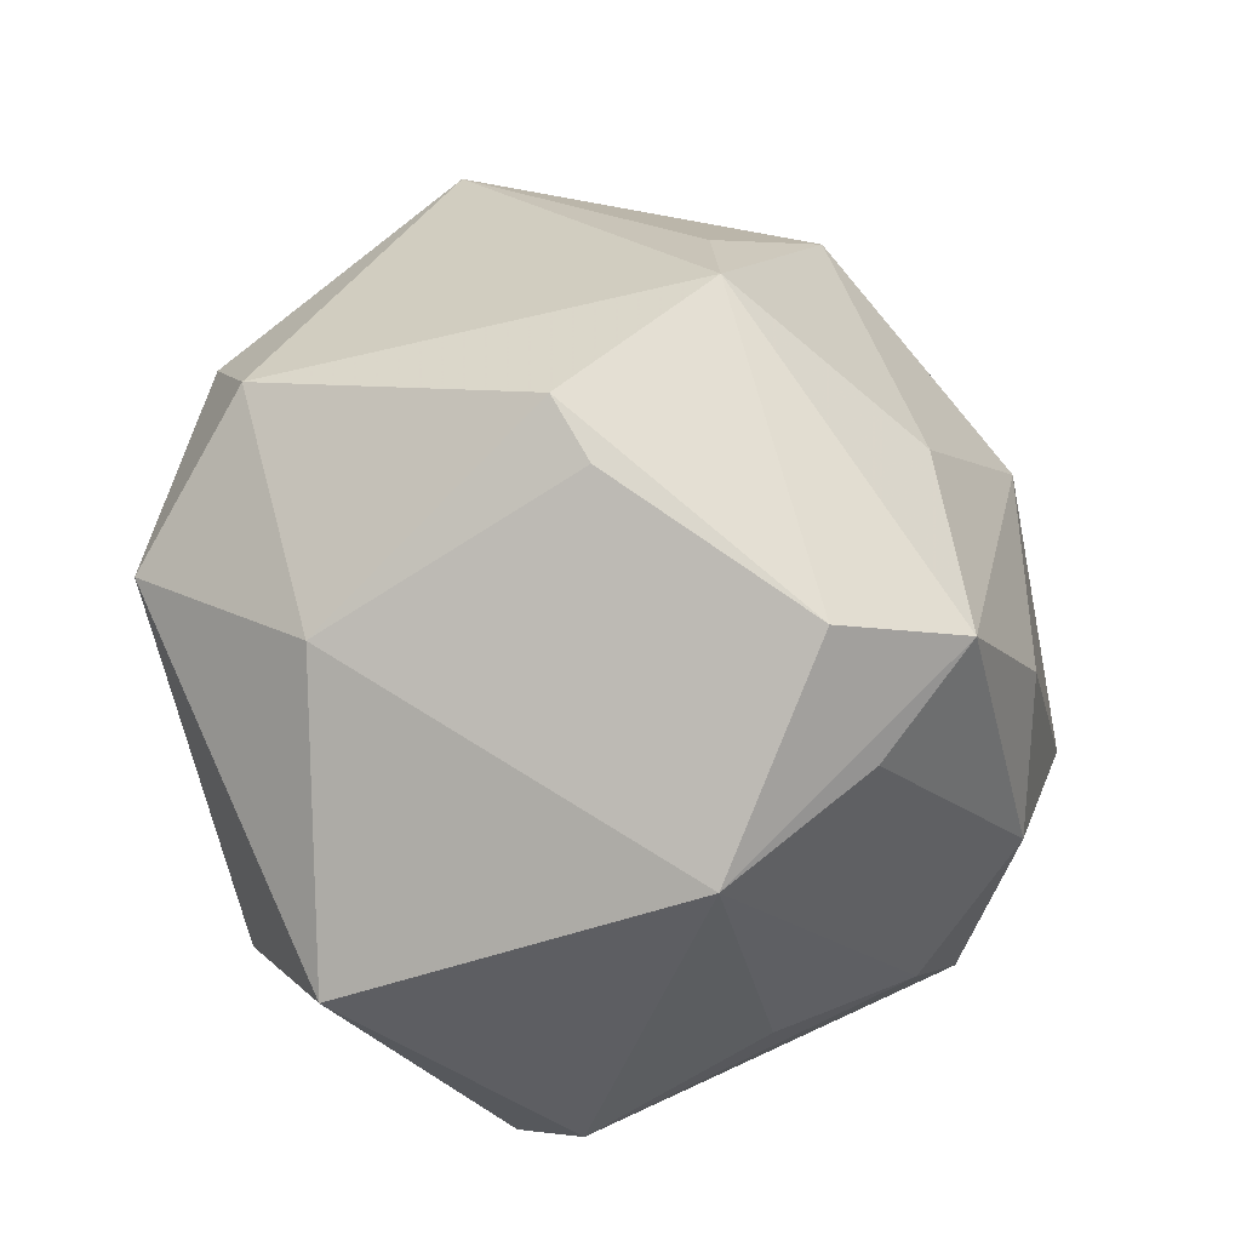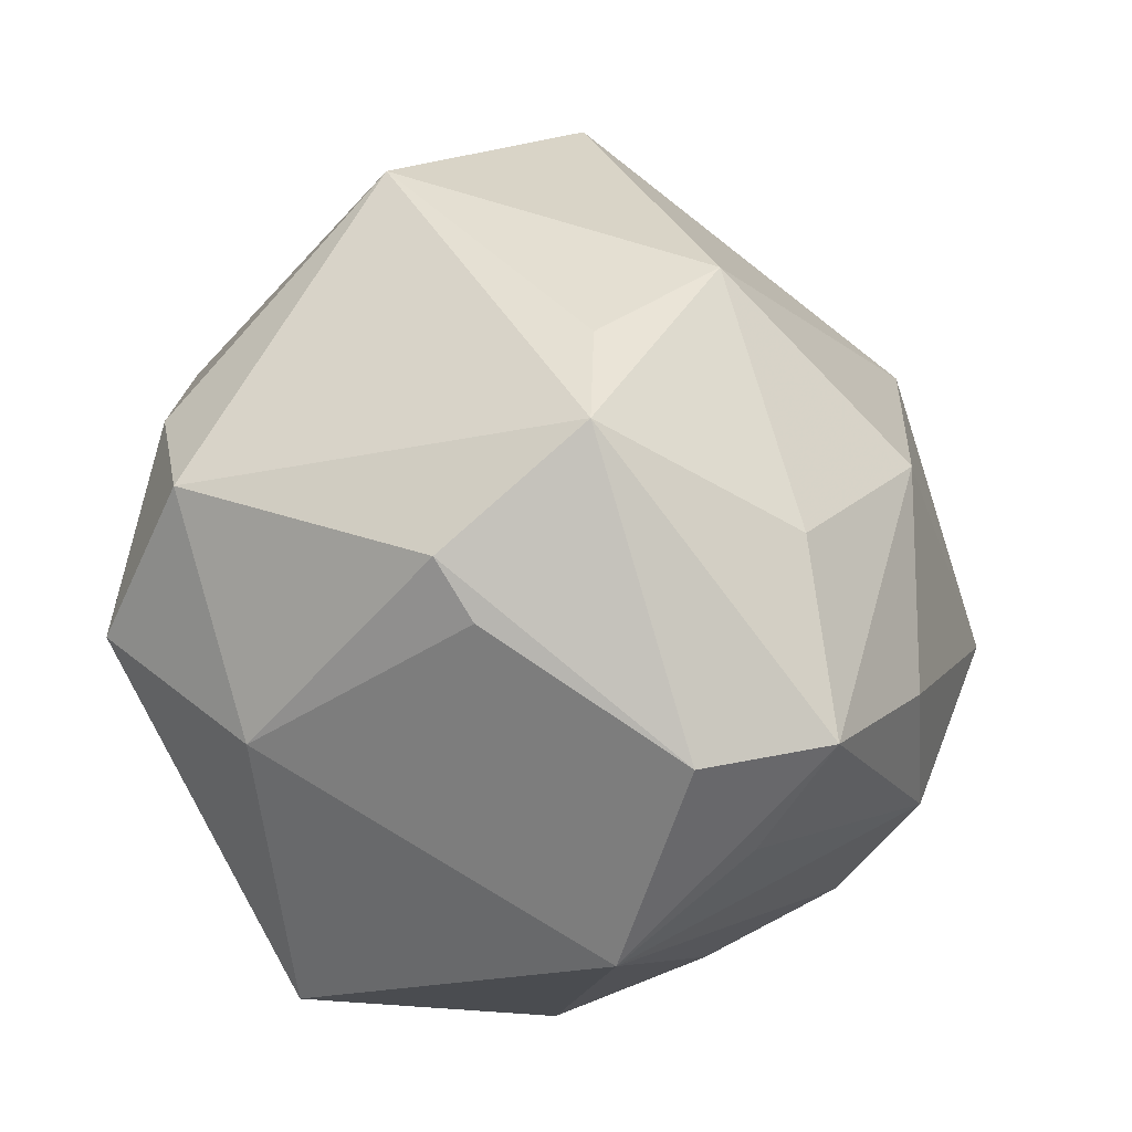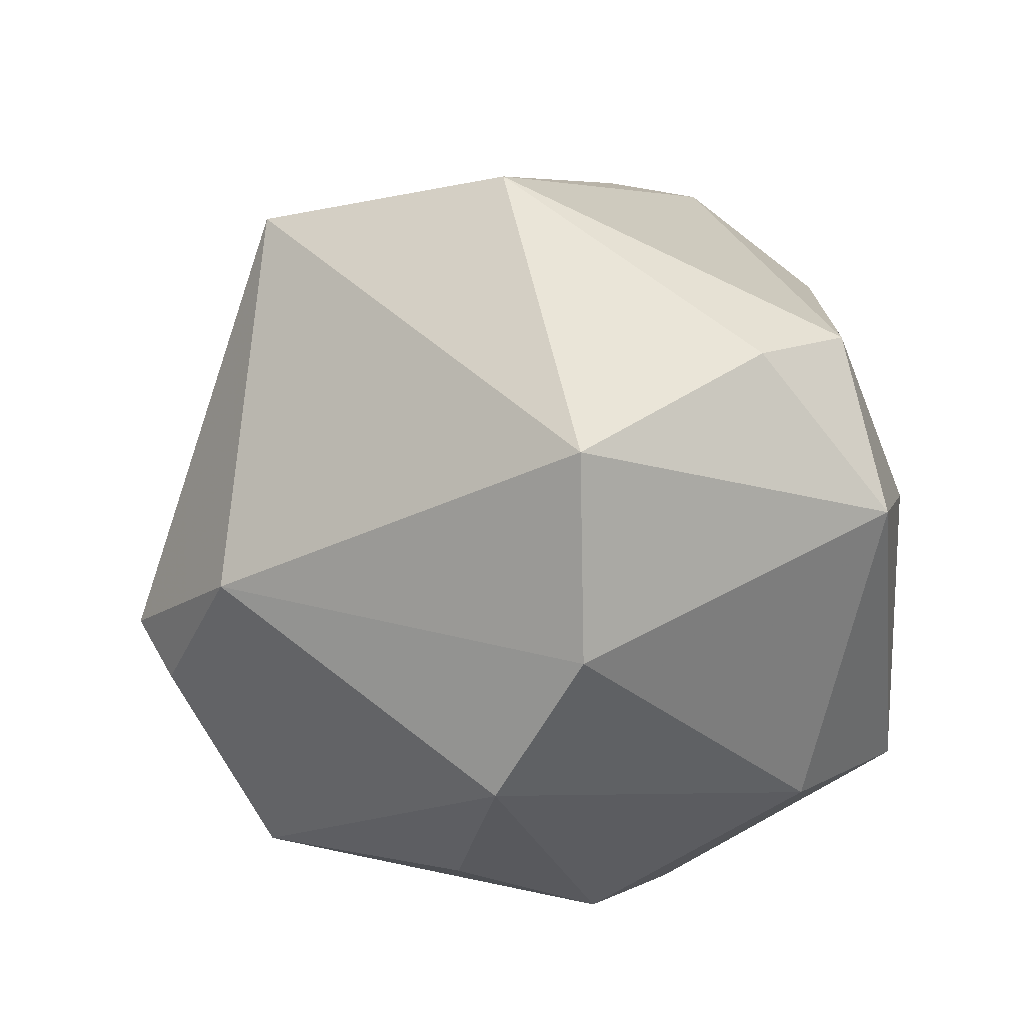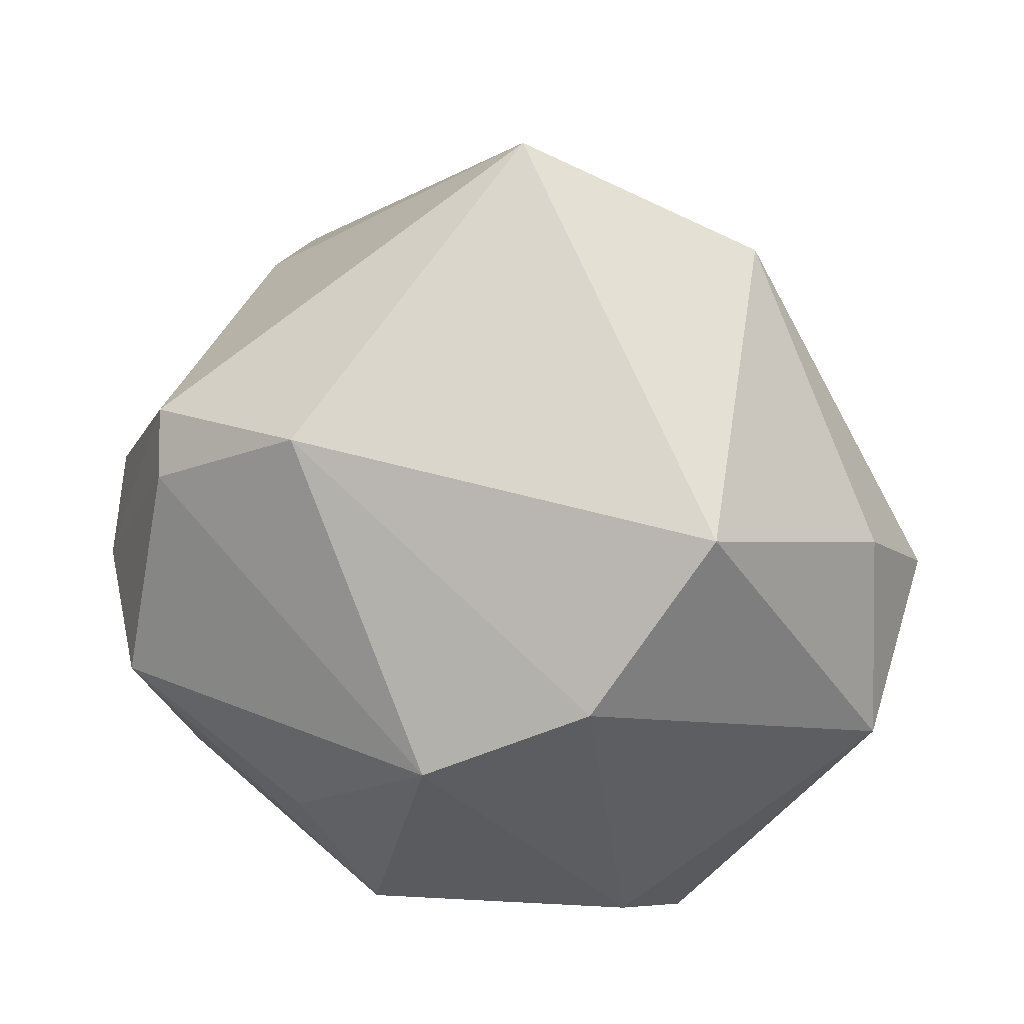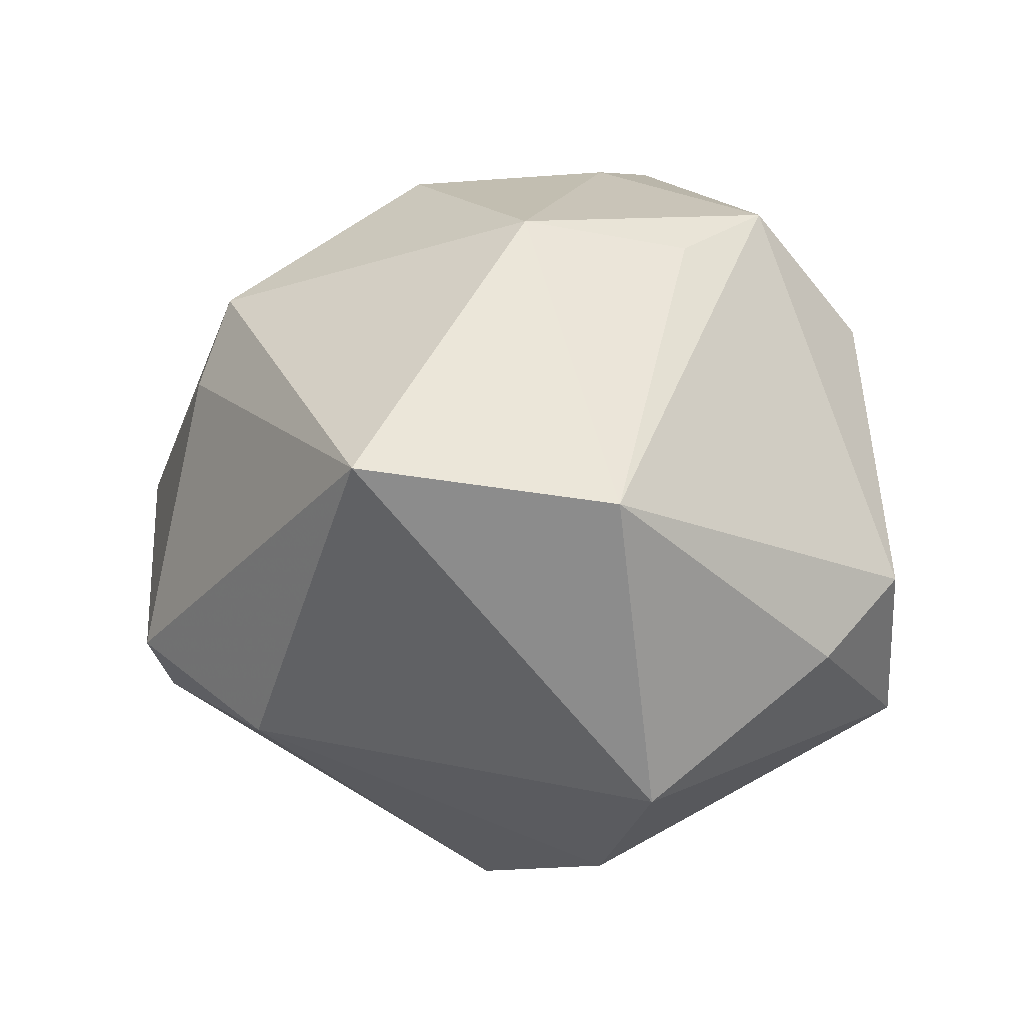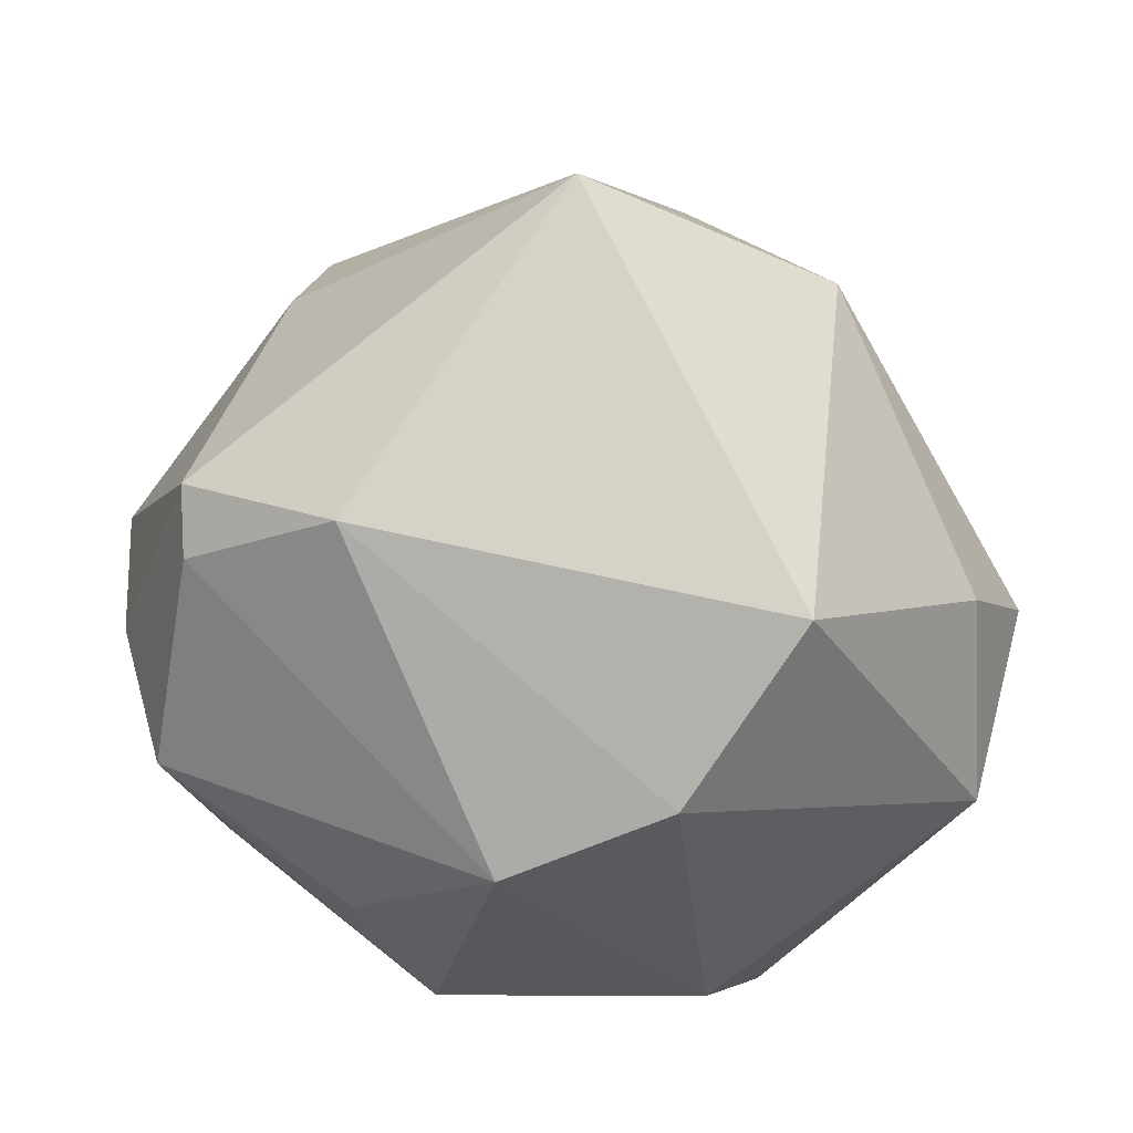
<metadata>
{"format":"obj","ext":"obj","renderer":"f3d","projection":"perspective","resolution":1024,"background":"white","views":[{"elev":-33.4,"azim":-55.0,"up":"+Y"},{"elev":-9.6,"azim":-47.0,"up":"+Y"},{"elev":-52.6,"azim":-143.7,"up":"+Z"},{"elev":36.4,"azim":-173.5,"up":"+Y"},{"elev":-1.5,"azim":-158.7,"up":"+Z"},{"elev":40.4,"azim":-177.0,"up":"+Y"}]}
</metadata>
<code>
v 0.009493 -0.01355 0.043
v -0.008852 -0.03037 0.03559
v -0.02743 0.02087 0.03054
v 0.03673 -0.02598 0.01751
v 0.00585 0.0005276 -0.04586
v -0.02534 0.02719 -0.03391
v 0.02089 -0.02383 0.03445
v -0.008778 -0.02044 0.04634
v 0.03729 -0.004566 0.03097
v 0.02284 0.0317 -0.0264
v 0.04041 0.02759 -0.01622
v 0.03987 0.02165 -0.02144
v -0.04925 0.007141 -0.008315
v -0.01269 0.009144 -0.04355
v -0.02282 -0.04477 -0.0172
v -0.02202 -0.02346 0.03881
v 0.04993 0.001267 -0.01003
v -0.02731 0.04418 -0.0001658
v -0.01493 -0.0419 0.02207
v 0.02953 0.02659 0.02602
v 0.0114 -0.04415 -0.01973
v -0.04333 0.01628 -0.01739
v -0.04171 -0.01934 -0.004875
v 0.01495 -0.03992 0.008681
v 0.03872 -0.02103 -0.01868
v 0.02219 -0.0139 -0.03669
v 0.01275 -0.04635 -0.0124
v 0.05118 0.005729 0.004102
v 0.04052 -0.01319 0.0224
v 0.01385 -0.03073 -0.03406
v 0.04417 -0.003645 -0.02622
v 0.01079 0.01121 0.04162
v -0.0379 -0.00932 0.02426
v -0.04504 -0.006653 -0.02423
v -0.01646 -0.03179 -0.03173
v 0.03268 0.02861 0.01565
v 9.932e-05 0.0543 0.003788
v -0.009944 0.001004 0.04347
v 0.02606 -0.03211 0.01881
v -0.04171 -0.002884 0.02231
v -0.03343 0.01023 0.03559
v -0.01096 0.03034 0.03336
f 18 37 6
f 14 34 6
f 23 34 15
f 13 34 23
f 22 18 6
f 13 18 22
f 6 34 22
f 22 34 13
f 5 30 35
f 35 14 5
f 15 34 35
f 34 14 35
f 26 5 31
f 31 30 26
f 26 30 5
f 15 35 21
f 21 35 30
f 6 37 10
f 10 14 6
f 5 14 10
f 8 2 7
f 7 1 8
f 19 23 15
f 19 2 8
f 19 7 2
f 17 28 4
f 41 18 13
f 41 3 18
f 37 18 42
f 18 3 42
f 42 20 37
f 3 41 42
f 25 30 31
f 25 21 30
f 31 17 25
f 25 17 4
f 11 10 37
f 28 17 11
f 33 23 16
f 23 19 16
f 16 19 8
f 8 41 16
f 15 21 27
f 27 19 15
f 27 25 4
f 21 25 27
f 1 7 9
f 28 20 9
f 40 41 13
f 13 23 40
f 40 23 33
f 33 16 40
f 40 16 41
f 20 42 32
f 1 9 32
f 32 9 20
f 8 1 32
f 36 20 28
f 28 11 36
f 37 20 36
f 36 11 37
f 10 11 12
f 31 5 12
f 5 10 12
f 12 17 31
f 12 11 17
f 39 27 4
f 4 7 39
f 7 19 39
f 4 28 29
f 28 9 29
f 29 7 4
f 29 9 7
f 38 42 41
f 38 32 42
f 38 41 8
f 8 32 38
f 19 27 24
f 24 39 19
f 27 39 24

</code>
